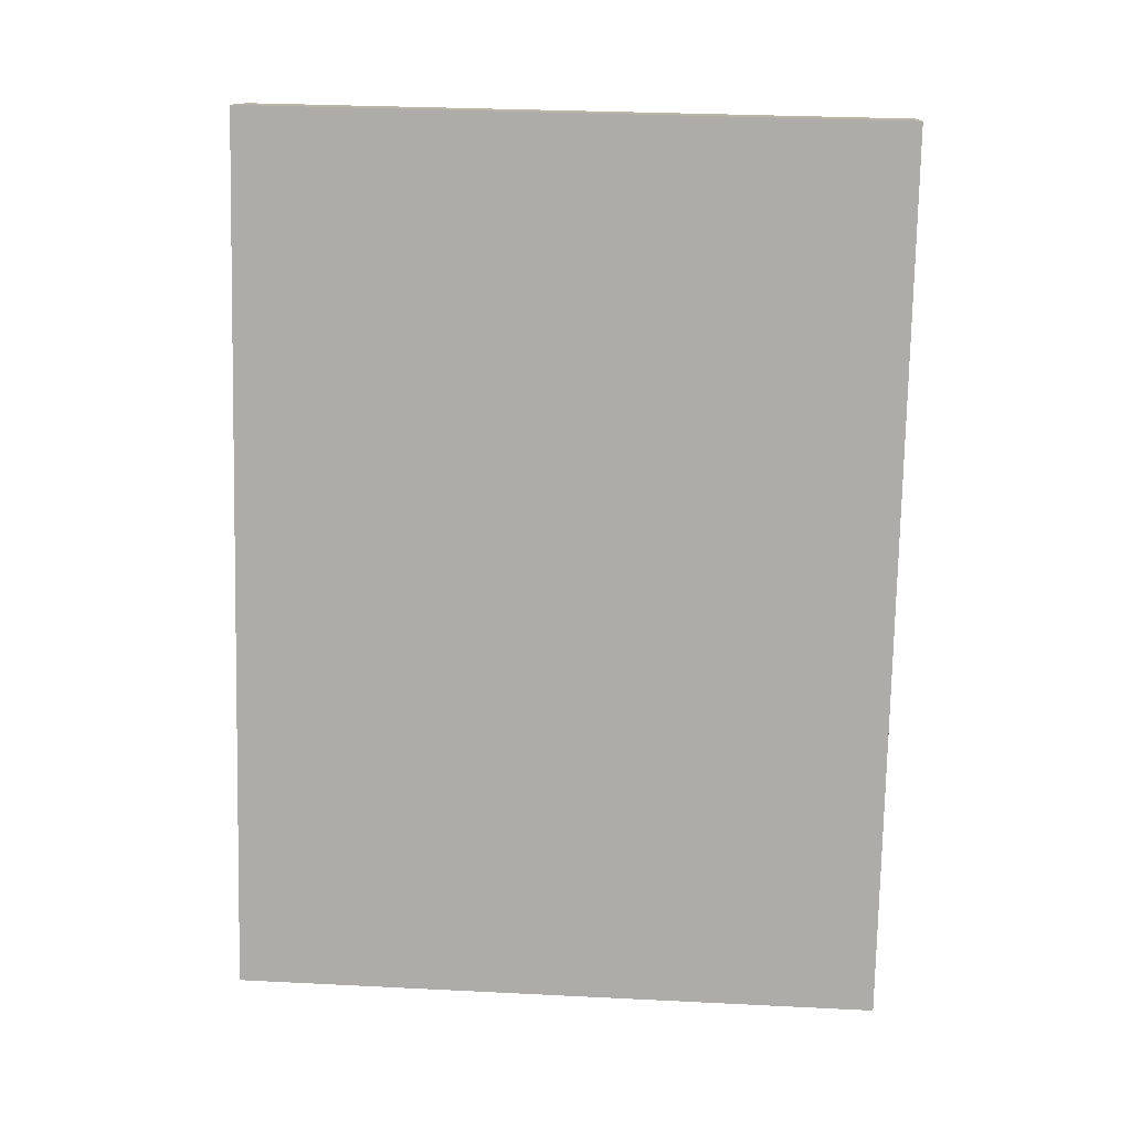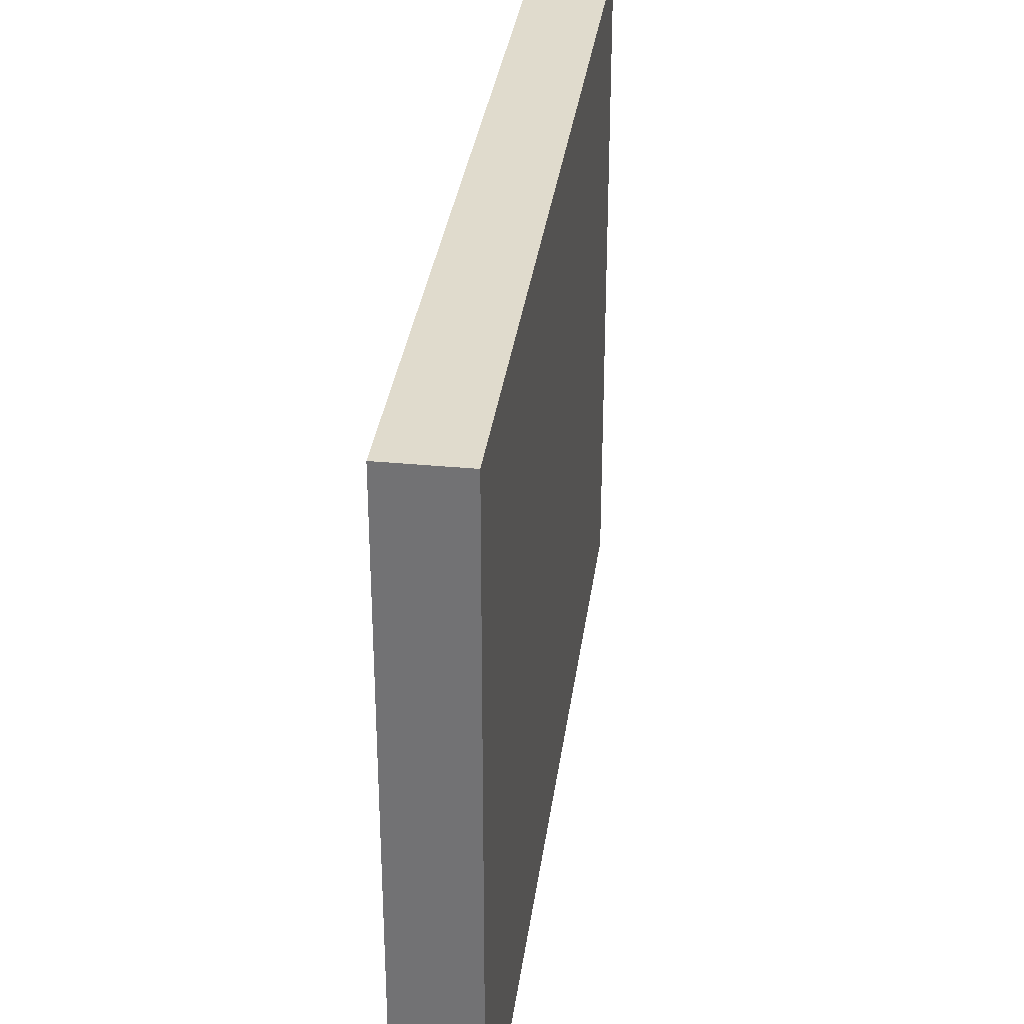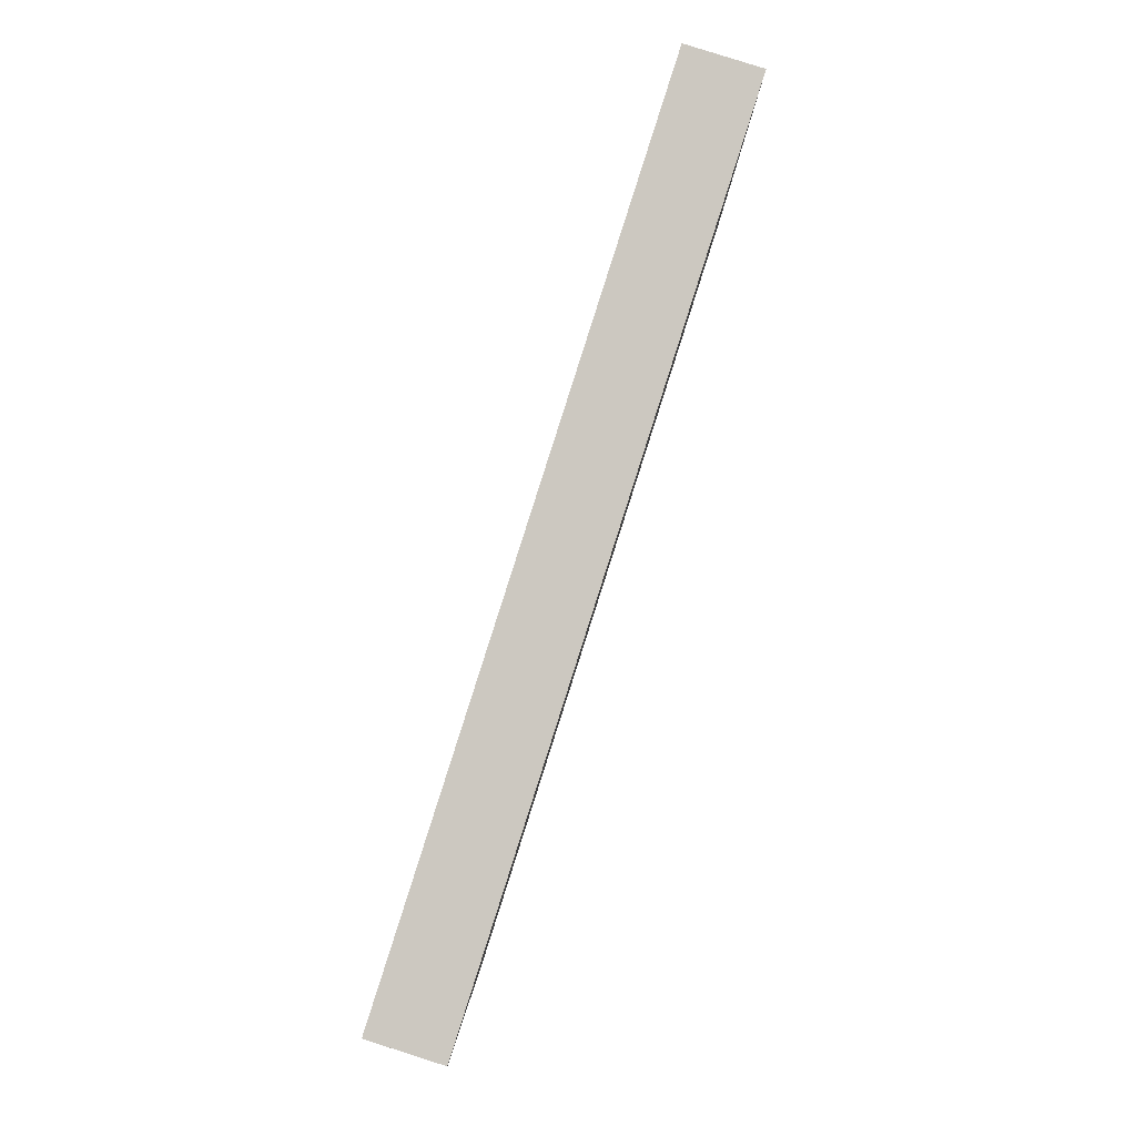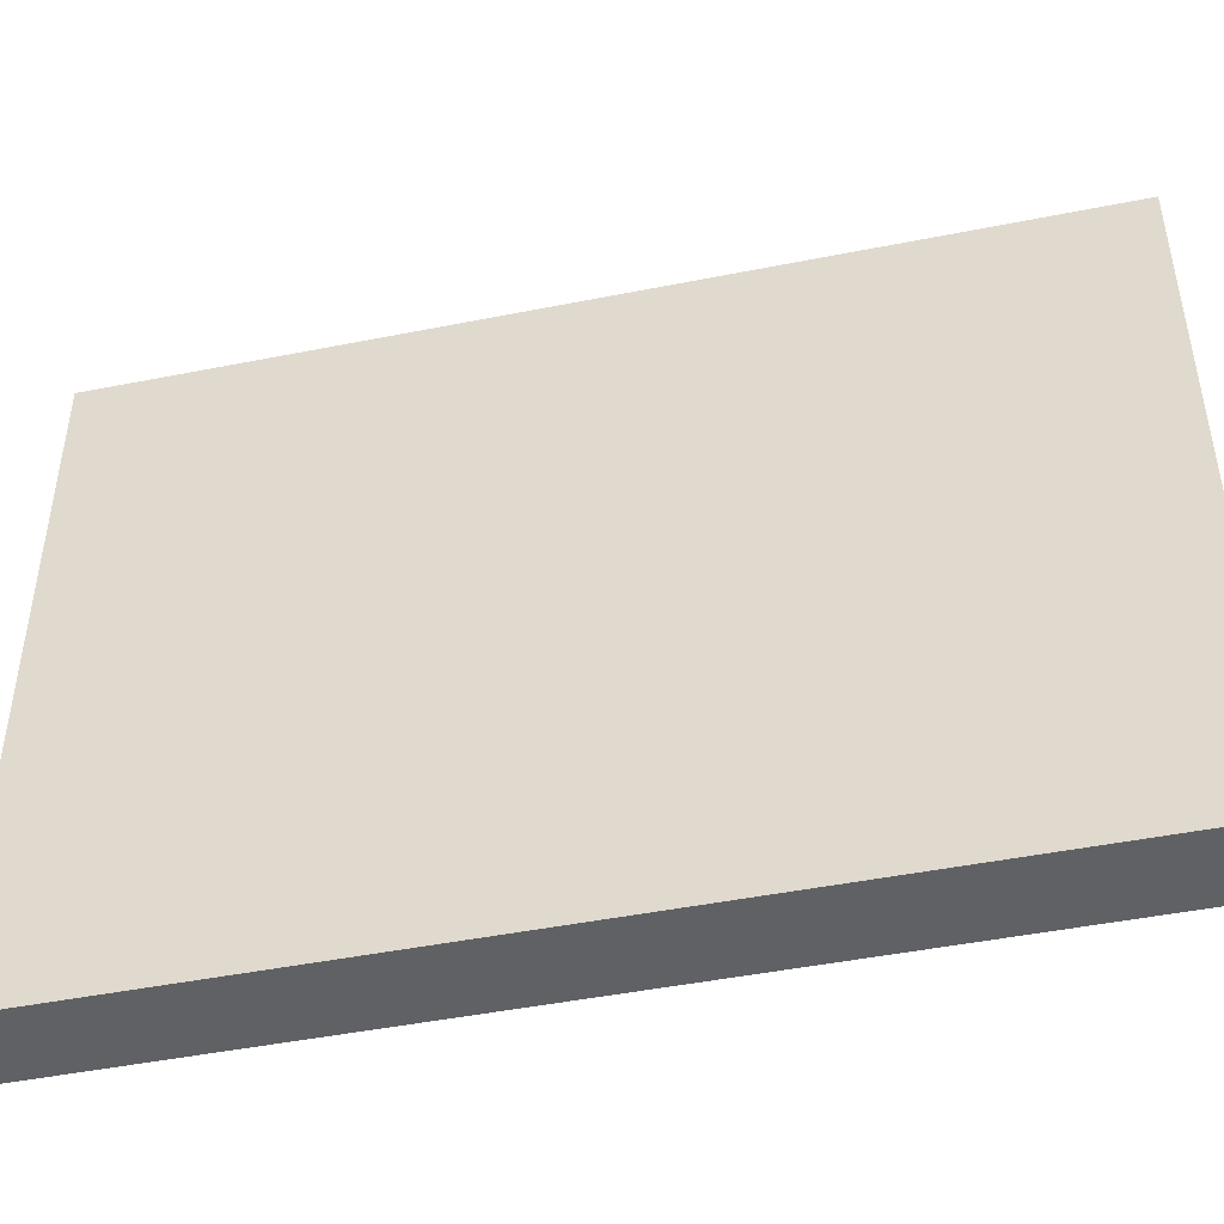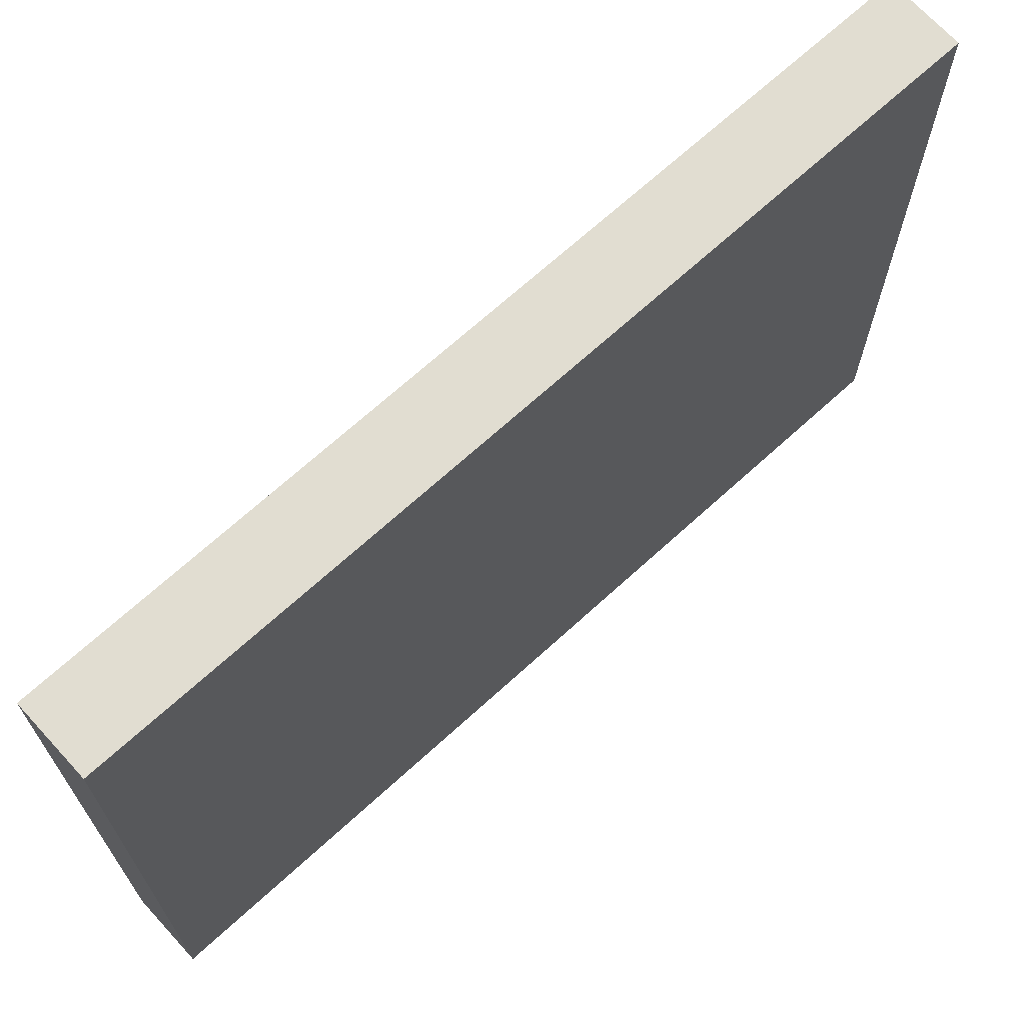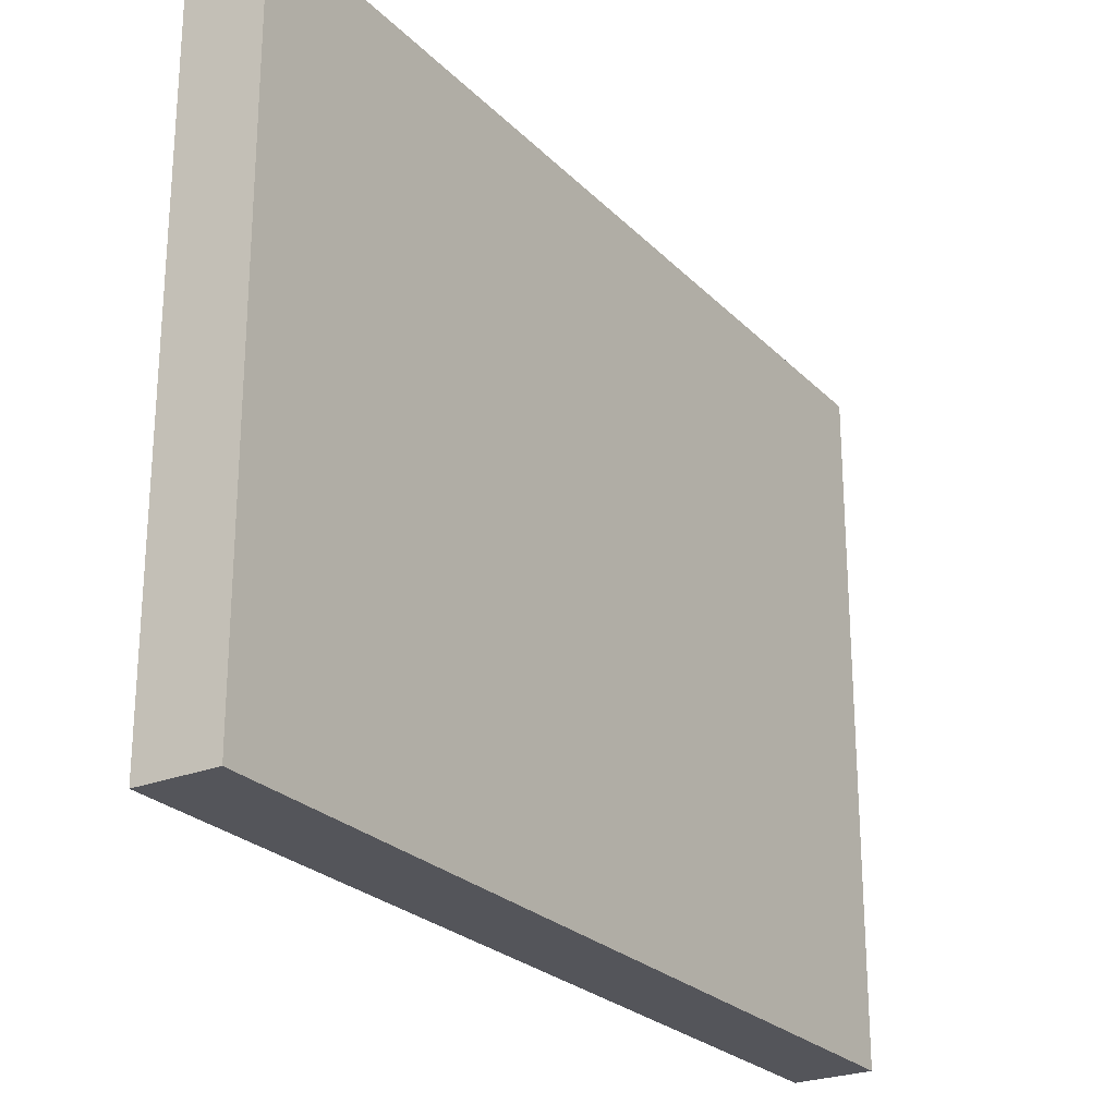
<metadata>
{"format":"obj","ext":"obj","renderer":"f3d","projection":"perspective","resolution":1024,"background":"white","views":[{"elev":30.4,"azim":-85.9,"up":"+Z"},{"elev":33.3,"azim":-154.7,"up":"+Y"},{"elev":-2.8,"azim":0.3,"up":"+Z"},{"elev":-46.4,"azim":120.6,"up":"+Y"},{"elev":68.9,"azim":-114.7,"up":"+Y"},{"elev":-25.0,"azim":-129.5,"up":"+Y"}]}
</metadata>
<code>
v  0 2.763 1.692e-16
v  1.453 2.763 3.488
v  0.305 2.763 -0.098
v  1.147 2.763 3.583
v  1.453 -2.136e-16 3.488
v  0.305 6.001e-18 -0.098
v  0 0 0
v  1.147 -2.194e-16 3.583
g defaultobject
f 1 2 3
f 2 1 4
f 5 3 2
f 3 5 6
f 6 1 3
f 1 6 7
f 7 4 1
f 4 7 8
f 8 2 4
f 2 8 5
f 8 6 5
f 6 8 7

</code>
